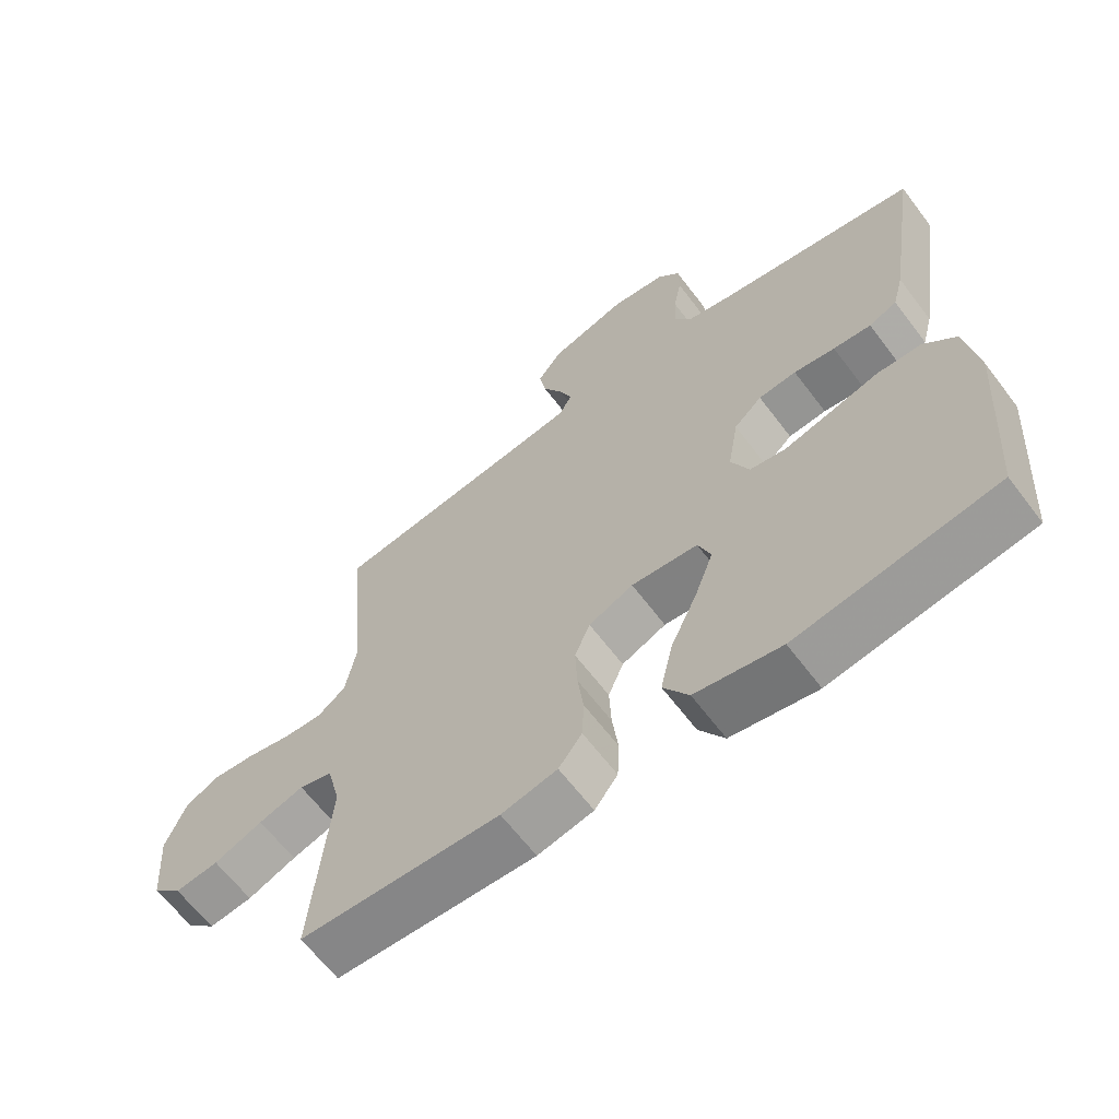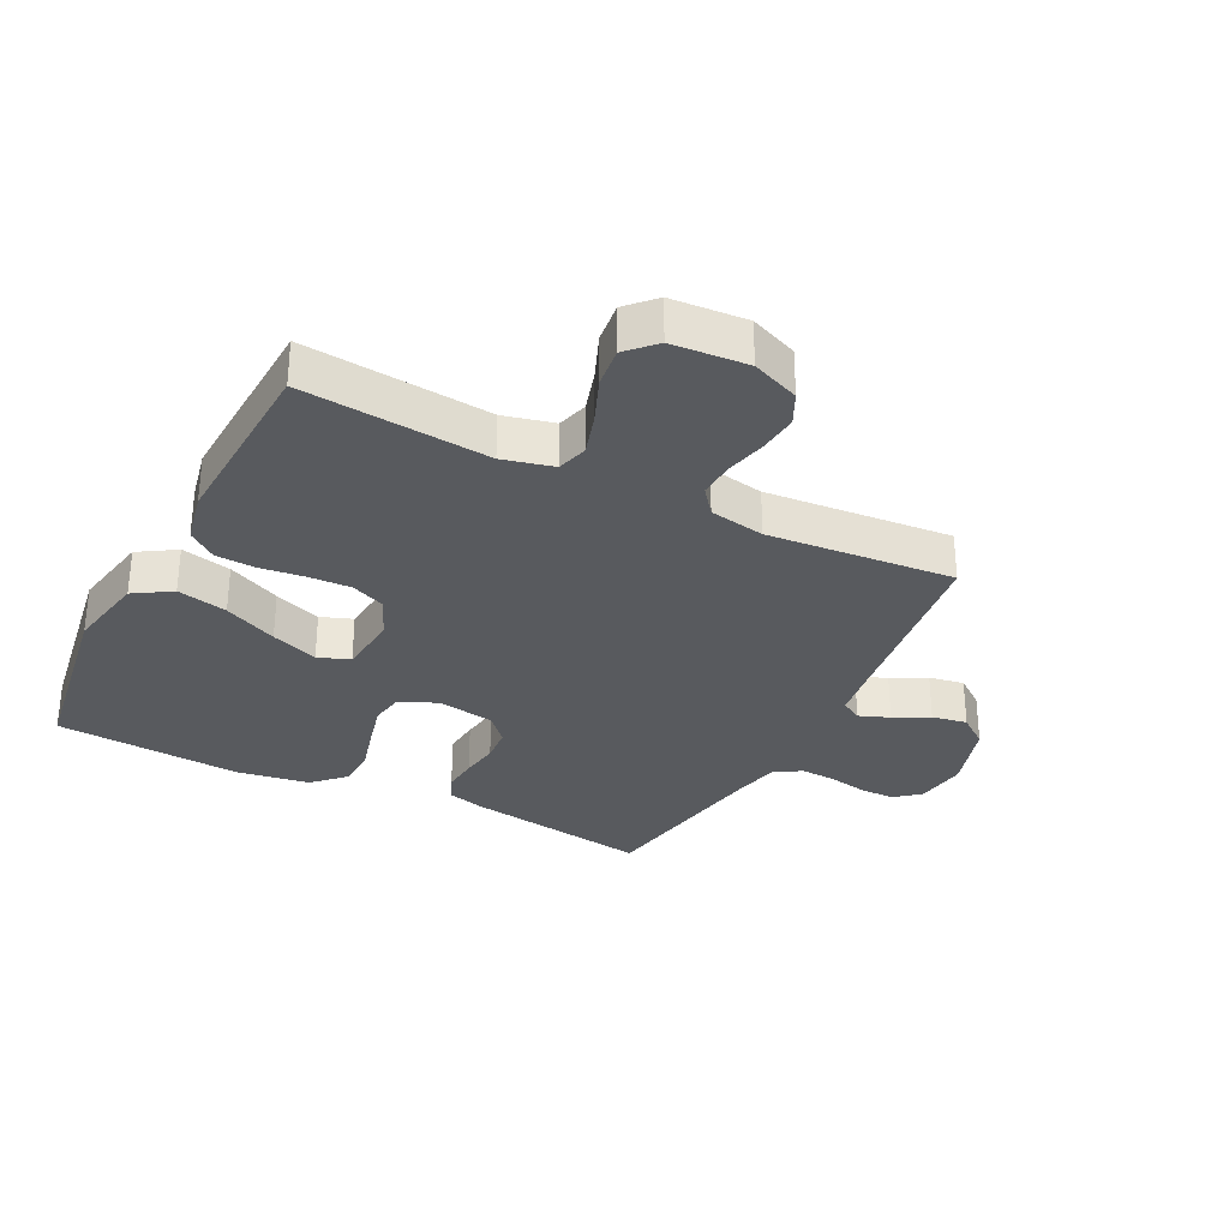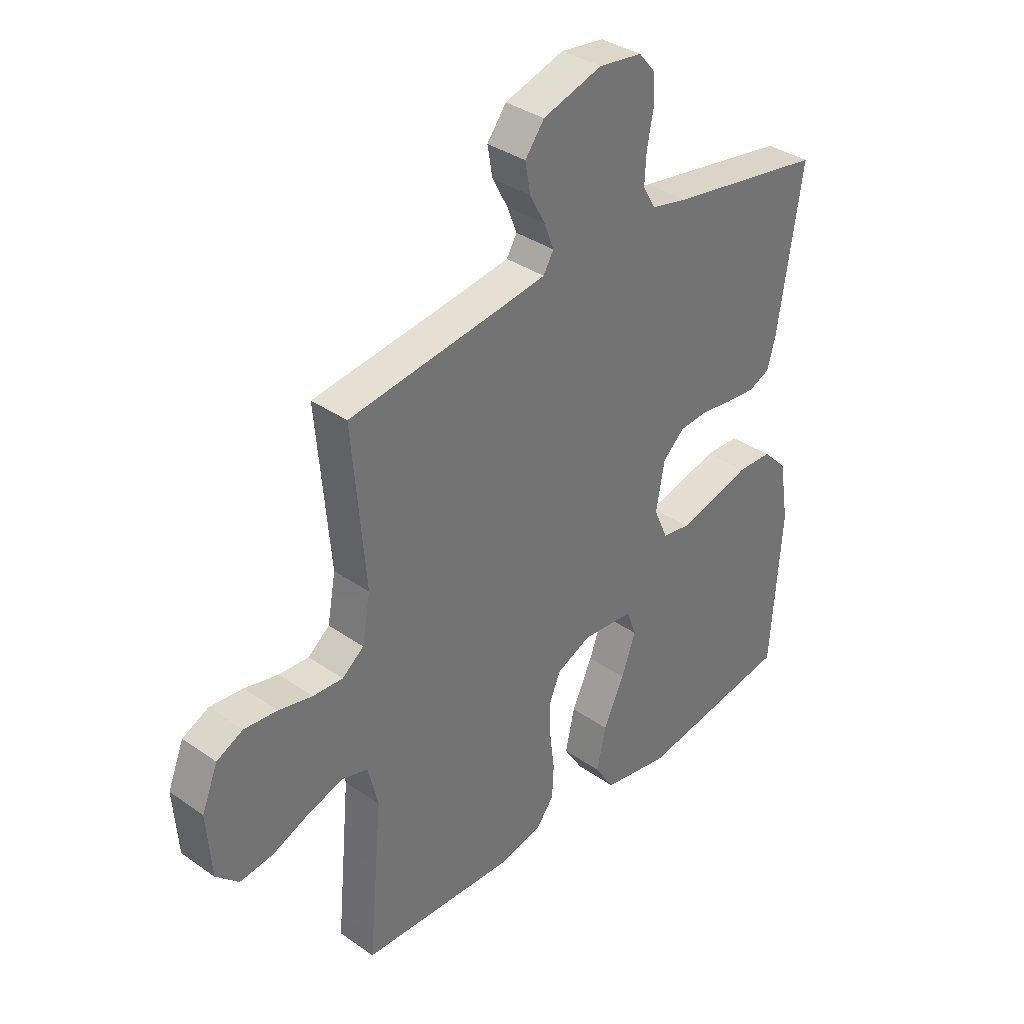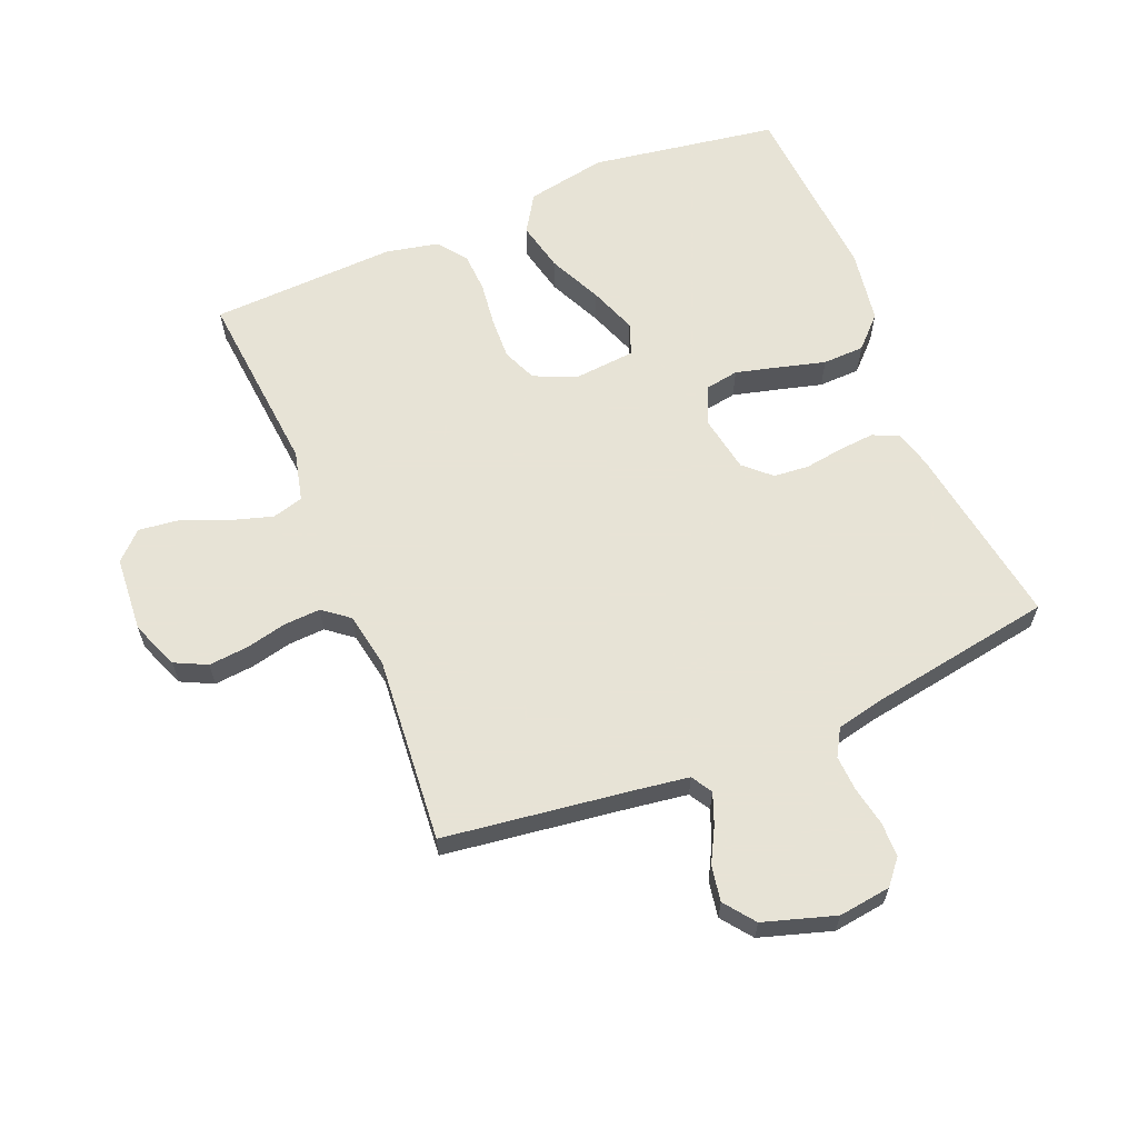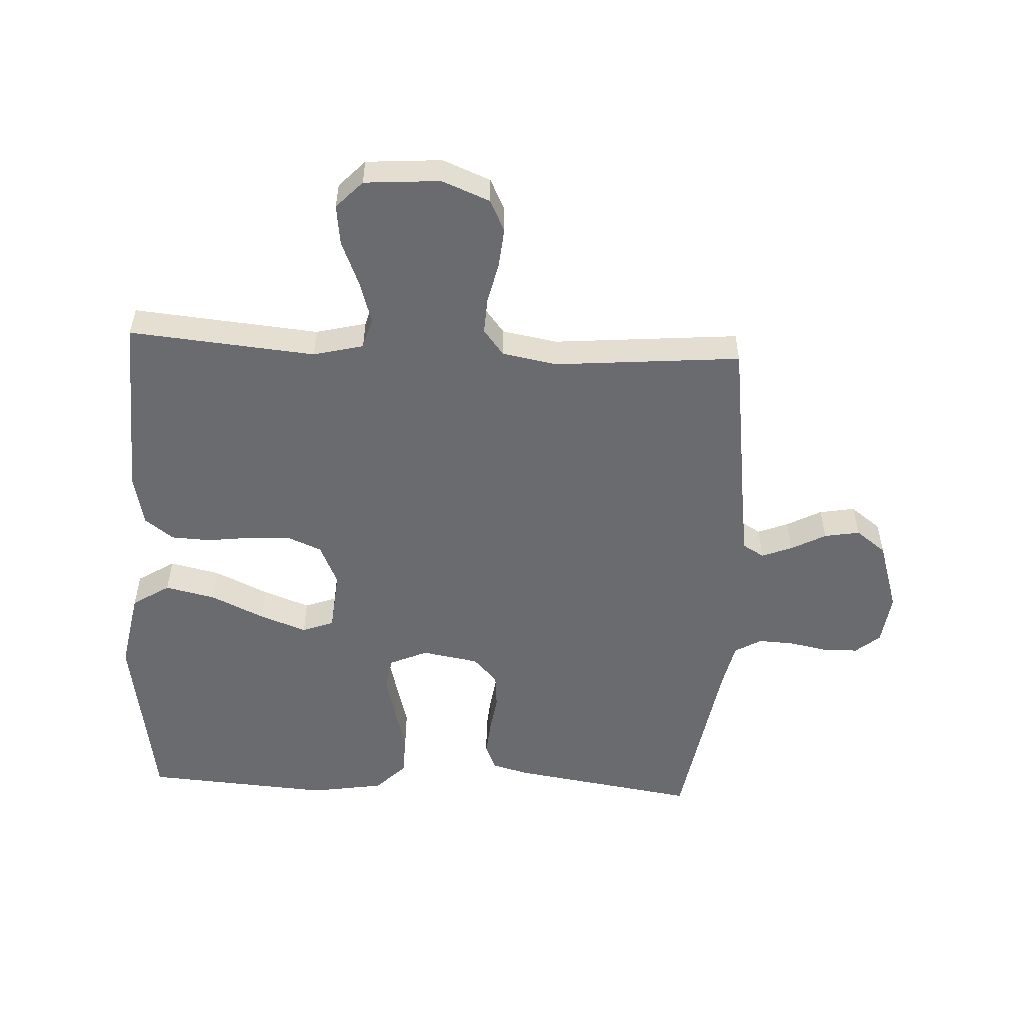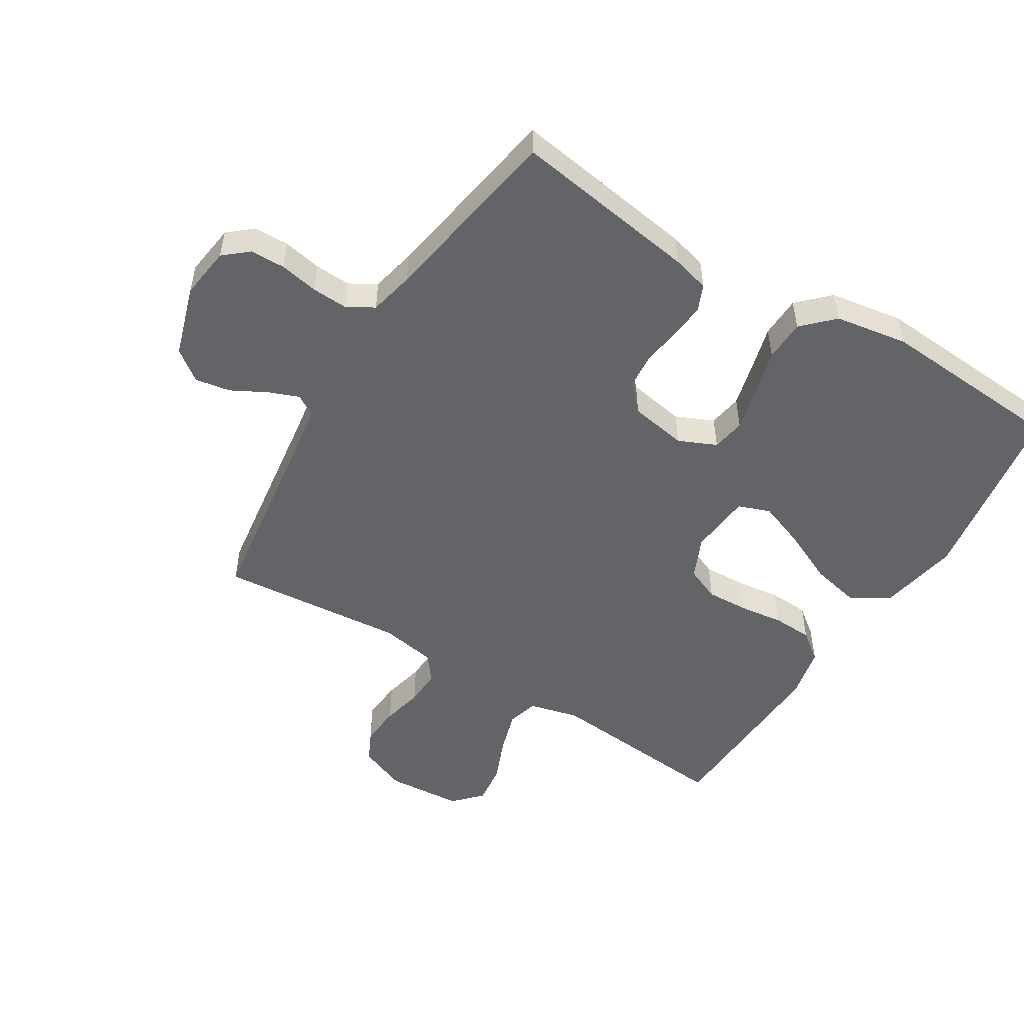
<metadata>
{"format":"obj","ext":"obj","renderer":"f3d","projection":"perspective","resolution":1024,"background":"white","views":[{"elev":-64.0,"azim":37.1,"up":"+Z"},{"elev":-31.0,"azim":-117.1,"up":"+Y"},{"elev":35.7,"azim":-47.4,"up":"+Z"},{"elev":62.6,"azim":-22.5,"up":"+Y"},{"elev":-53.3,"azim":-92.9,"up":"+Y"},{"elev":-51.3,"azim":58.4,"up":"+Y"}]}
</metadata>
<code>
v 0.5 0.07 -0.5
v 0.2 0.07 -0.548
v 0.071 0.07 -0.524
v 0.033 0.07 -0.464
v 0.051 0.07 -0.383
v 0.091 0.07 -0.297
v 0.119 0.07 -0.221
v 0.1 0.07 -0.17
v 0 0.07 -0.161
v -0.067 0.07 -0.191
v -0.09 0.07 -0.246
v -0.087 0.07 -0.314
v -0.078 0.07 -0.385
v -0.081 0.07 -0.449
v -0.116 0.07 -0.495
v -0.2 0.07 -0.513
v -0.5 0.07 -0.5
v -0.473 0.07 -0.2
v -0.493 0.07 -0.119
v -0.543 0.07 -0.105
v -0.611 0.07 -0.126
v -0.684 0.07 -0.156
v -0.749 0.07 -0.164
v -0.793 0.07 -0.122
v -0.802 0.07 0
v -0.771 0.07 0.077
v -0.72 0.07 0.102
v -0.656 0.07 0.096
v -0.59 0.07 0.081
v -0.532 0.07 0.078
v -0.49 0.07 0.111
v -0.474 0.07 0.2
v -0.5 0.07 0.5
v -0.2 0.07 0.541
v -0.113 0.07 0.554
v -0.093 0.07 0.588
v -0.112 0.07 0.637
v -0.142 0.07 0.693
v -0.152 0.07 0.75
v -0.115 0.07 0.799
v 0 0.07 0.835
v 0.084 0.07 0.824
v 0.117 0.07 0.785
v 0.118 0.07 0.729
v 0.106 0.07 0.667
v 0.103 0.07 0.609
v 0.128 0.07 0.566
v 0.2 0.07 0.55
v 0.5 0.07 0.5
v 0.454 0.07 0.2
v 0.438 0.07 0.14
v 0.396 0.07 0.122
v 0.339 0.07 0.127
v 0.277 0.07 0.136
v 0.22 0.07 0.131
v 0.178 0.07 0.092
v 0.162 0.07 0
v 0.189 0.07 -0.061
v 0.243 0.07 -0.07
v 0.313 0.07 -0.052
v 0.387 0.07 -0.032
v 0.454 0.07 -0.034
v 0.502 0.07 -0.082
v 0.521 0.07 -0.2
v 0.5 0 -0.5
v 0.2 0 -0.548
v 0.071 0 -0.524
v 0.033 0 -0.464
v 0.051 0 -0.383
v 0.091 0 -0.297
v 0.119 0 -0.221
v 0.1 0 -0.17
v 0 0 -0.161
v -0.067 0 -0.191
v -0.09 0 -0.246
v -0.087 0 -0.314
v -0.078 0 -0.385
v -0.081 0 -0.449
v -0.116 0 -0.495
v -0.2 0 -0.513
v -0.5 0 -0.5
v -0.473 0 -0.2
v -0.493 0 -0.119
v -0.543 0 -0.105
v -0.611 0 -0.126
v -0.684 0 -0.156
v -0.749 0 -0.164
v -0.793 0 -0.122
v -0.802 0 0
v -0.771 0 0.077
v -0.72 0 0.102
v -0.656 0 0.096
v -0.59 0 0.081
v -0.532 0 0.078
v -0.49 0 0.111
v -0.474 0 0.2
v -0.5 0 0.5
v -0.2 0 0.541
v -0.113 0 0.554
v -0.093 0 0.588
v -0.112 0 0.637
v -0.142 0 0.693
v -0.152 0 0.75
v -0.115 0 0.799
v 0 0 0.835
v 0.084 0 0.824
v 0.117 0 0.785
v 0.118 0 0.729
v 0.106 0 0.667
v 0.103 0 0.609
v 0.128 0 0.566
v 0.2 0 0.55
v 0.5 0 0.5
v 0.454 0 0.2
v 0.438 0 0.14
v 0.396 0 0.122
v 0.339 0 0.127
v 0.277 0 0.136
v 0.22 0 0.131
v 0.178 0 0.092
v 0.162 0 0
v 0.189 0 -0.061
v 0.243 0 -0.07
v 0.313 0 -0.052
v 0.387 0 -0.032
v 0.454 0 -0.034
v 0.502 0 -0.082
v 0.521 0 -0.2
f 60 61 62 63
f 59 60 63 64
f 58 59 64 1
f 51 52 53 54
f 49 50 51 54
f 48 49 54 55
f 47 48 55 56
f 42 43 44 45
f 42 45 46
f 41 42 46
f 40 41 46
f 37 38 39 40
f 36 37 40 46
f 35 36 46 47
f 32 33 34
f 31 32 34 35
f 26 27 28 29
f 26 29 30
f 25 26 30
f 24 25 30
f 21 22 23 24
f 20 21 24 30
f 19 20 30 31
f 15 16 17 18
f 12 13 14 15
f 11 12 15 18
f 10 11 18 19
f 3 4 5 6
f 3 6 7
f 58 1 2 3
f 57 58 3 7
f 9 10 19 31
f 8 9 31 35
f 35 47 56 57
f 7 8 35 57
f 127 126 125 124
f 128 127 124 123
f 65 128 123 122
f 118 117 116 115
f 118 115 114 113
f 119 118 113 112
f 120 119 112 111
f 109 108 107 106
f 110 109 106
f 110 106 105
f 110 105 104
f 104 103 102 101
f 110 104 101 100
f 111 110 100 99
f 98 97 96
f 99 98 96 95
f 93 92 91 90
f 94 93 90
f 94 90 89
f 94 89 88
f 88 87 86 85
f 94 88 85 84
f 95 94 84 83
f 82 81 80 79
f 79 78 77 76
f 82 79 76 75
f 83 82 75 74
f 70 69 68 67
f 71 70 67
f 67 66 65 122
f 71 67 122 121
f 95 83 74 73
f 99 95 73 72
f 121 120 111 99
f 121 99 72 71
f 1 65 66 2
f 2 66 67 3
f 3 67 68 4
f 4 68 69 5
f 5 69 70 6
f 6 70 71 7
f 7 71 72 8
f 8 72 73 9
f 9 73 74 10
f 10 74 75 11
f 11 75 76 12
f 12 76 77 13
f 13 77 78 14
f 14 78 79 15
f 15 79 80 16
f 16 80 81 17
f 17 81 82 18
f 18 82 83 19
f 19 83 84 20
f 20 84 85 21
f 21 85 86 22
f 22 86 87 23
f 23 87 88 24
f 24 88 89 25
f 25 89 90 26
f 26 90 91 27
f 27 91 92 28
f 28 92 93 29
f 29 93 94 30
f 30 94 95 31
f 31 95 96 32
f 32 96 97 33
f 33 97 98 34
f 34 98 99 35
f 35 99 100 36
f 36 100 101 37
f 37 101 102 38
f 38 102 103 39
f 39 103 104 40
f 40 104 105 41
f 41 105 106 42
f 42 106 107 43
f 43 107 108 44
f 44 108 109 45
f 45 109 110 46
f 46 110 111 47
f 47 111 112 48
f 48 112 113 49
f 49 113 114 50
f 50 114 115 51
f 51 115 116 52
f 52 116 117 53
f 53 117 118 54
f 54 118 119 55
f 55 119 120 56
f 56 120 121 57
f 57 121 122 58
f 58 122 123 59
f 59 123 124 60
f 60 124 125 61
f 61 125 126 62
f 62 126 127 63
f 63 127 128 64
f 64 128 65 1

</code>
